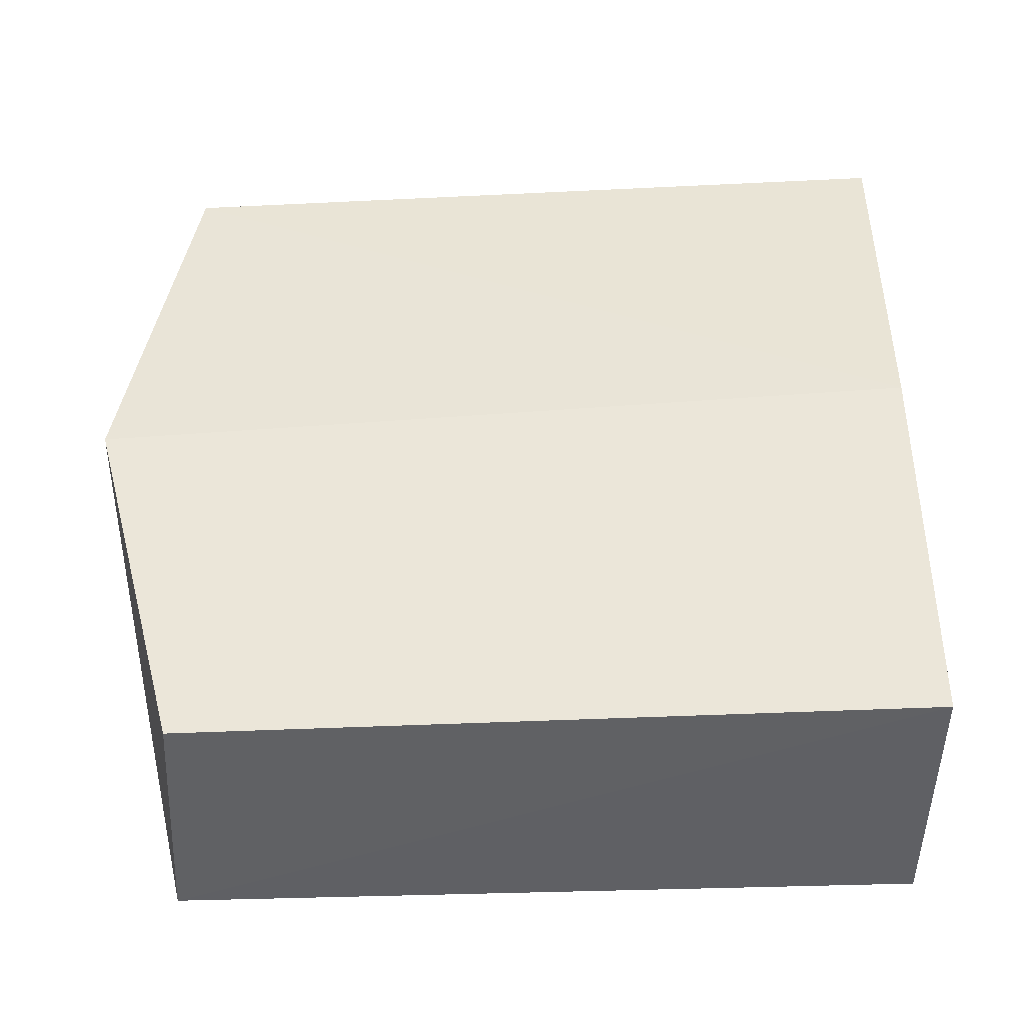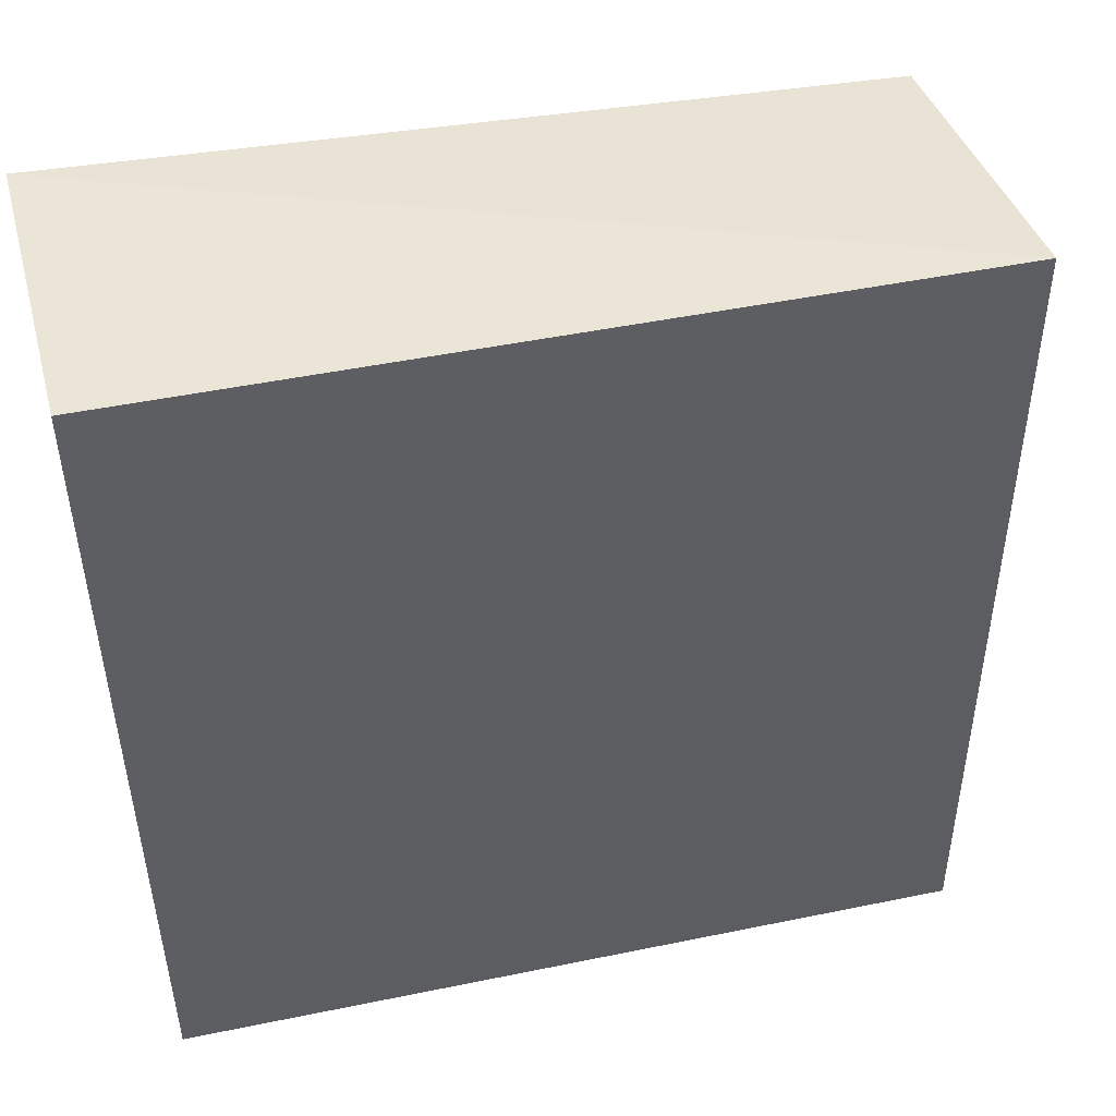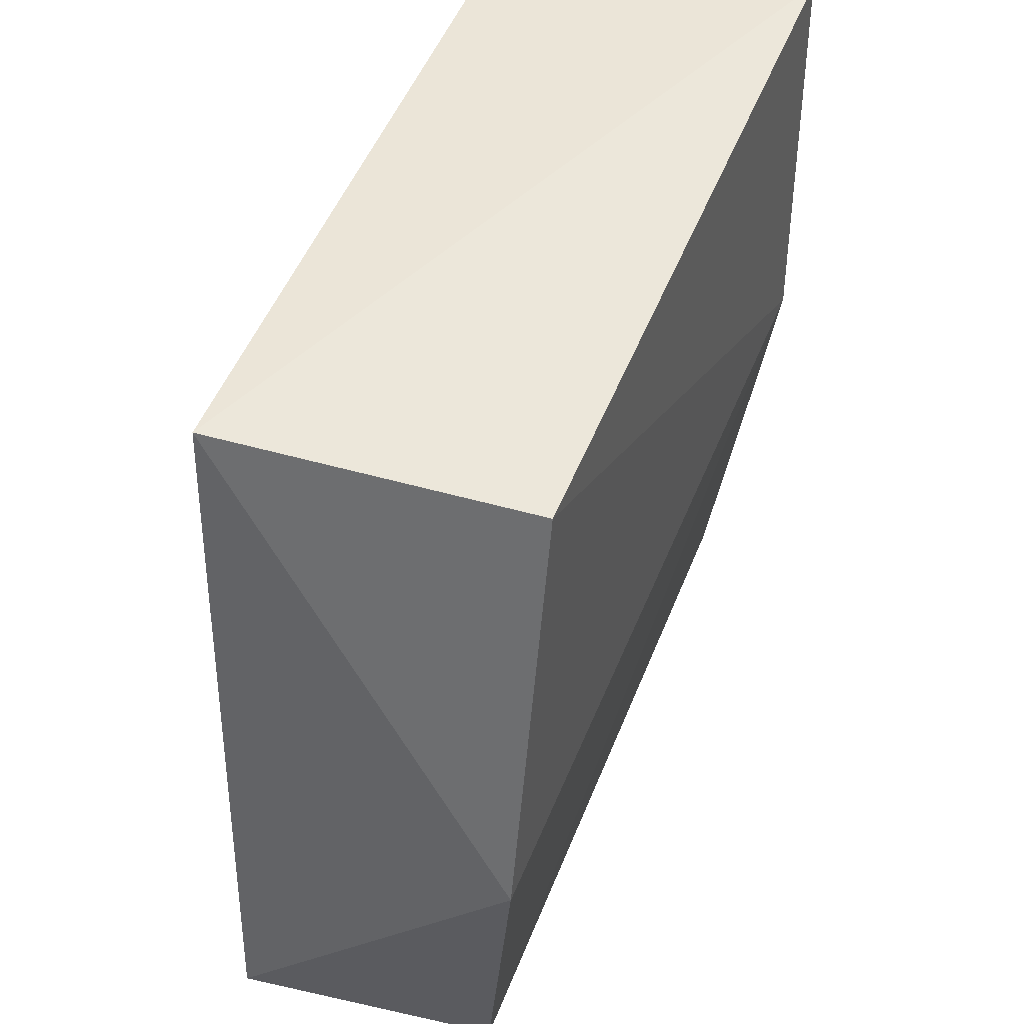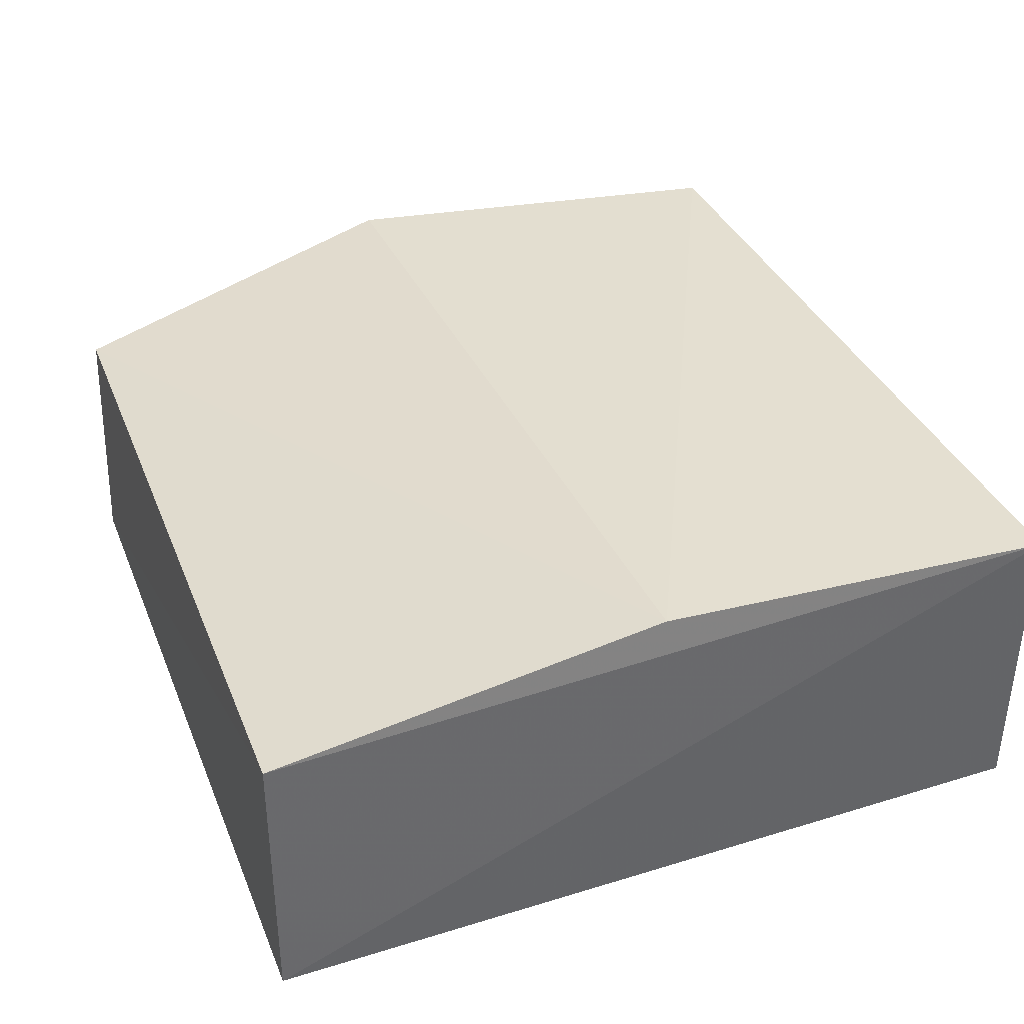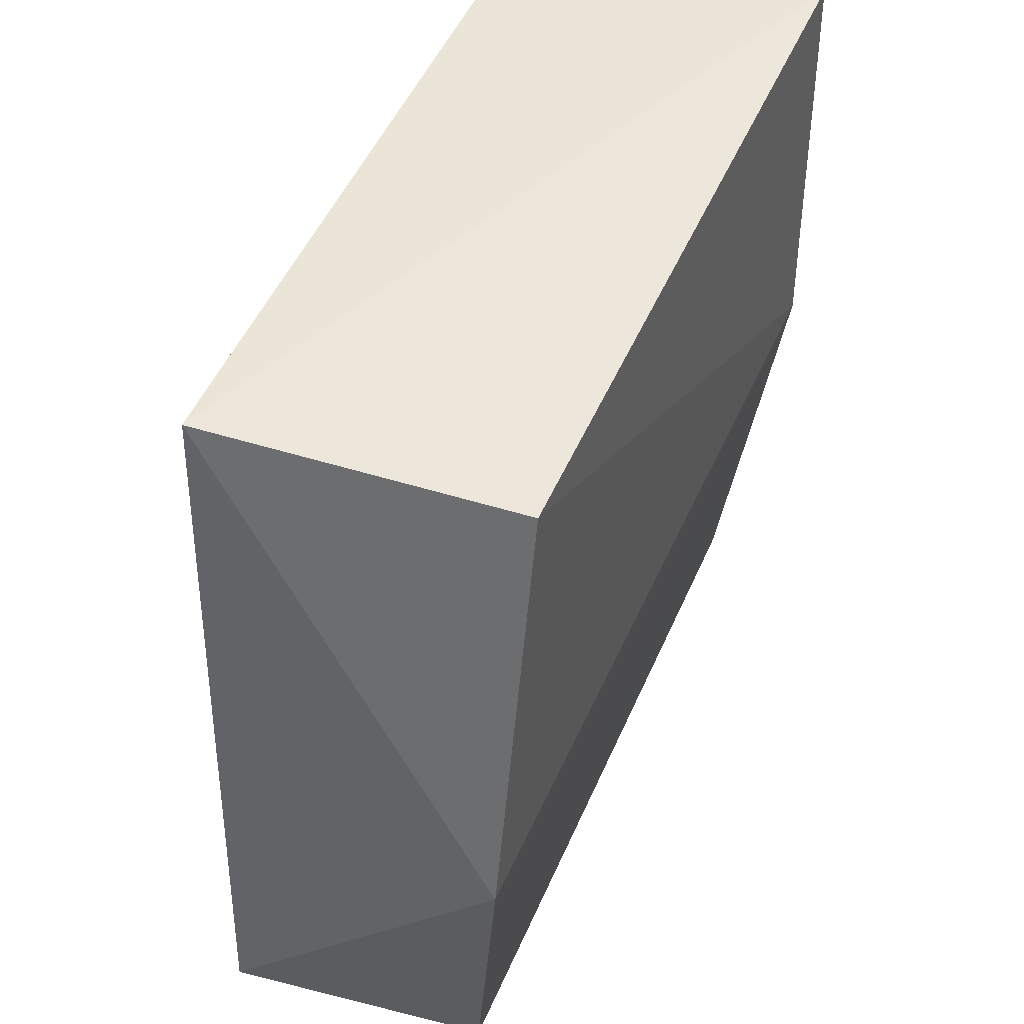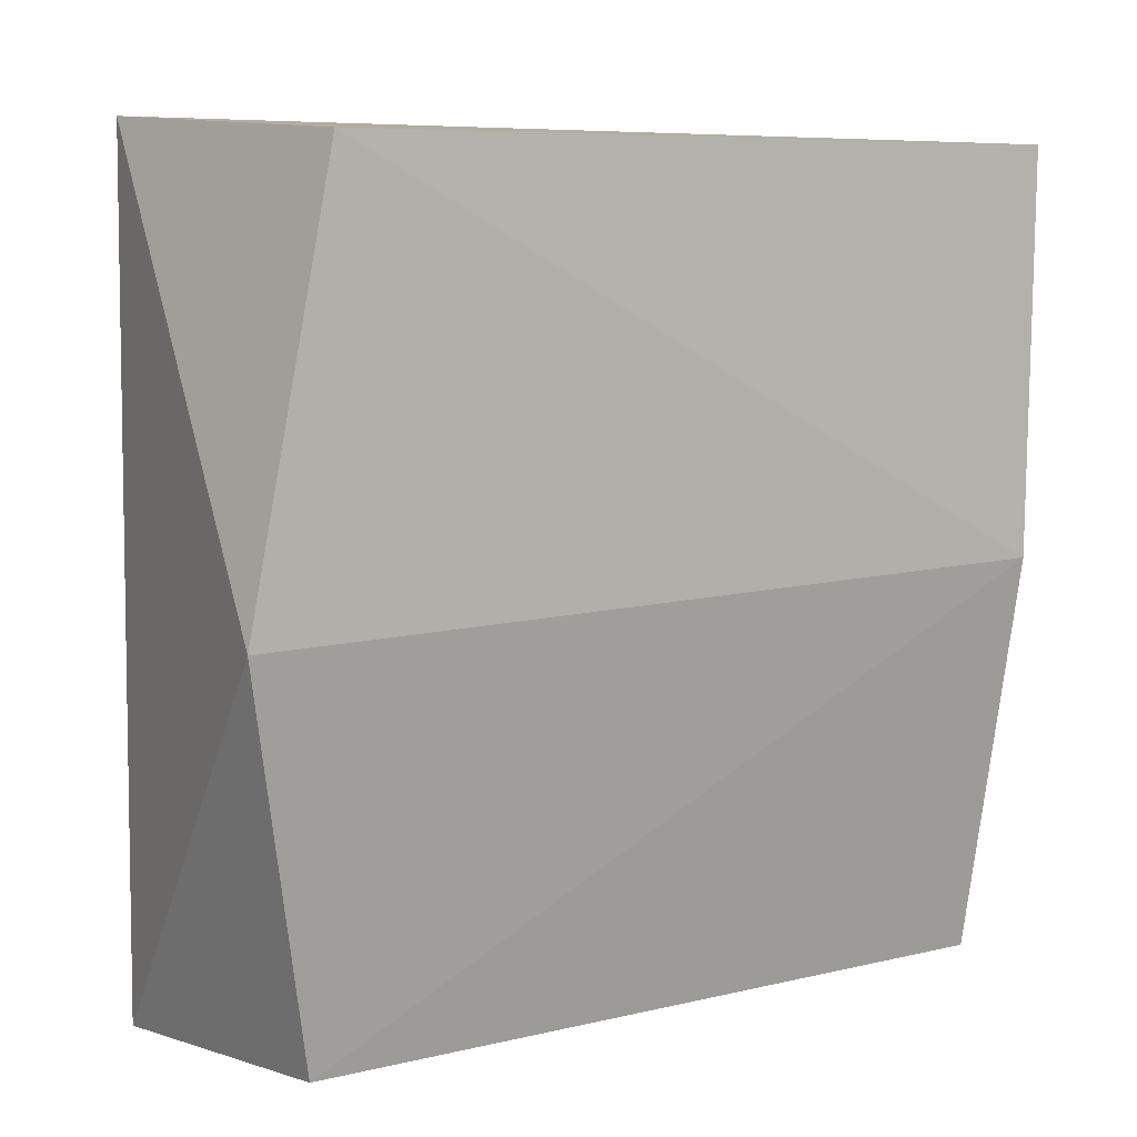
<metadata>
{"format":"obj","ext":"obj","renderer":"f3d","projection":"perspective","resolution":1024,"background":"white","views":[{"elev":44.3,"azim":-1.8,"up":"+Z"},{"elev":45.7,"azim":167.1,"up":"+Y"},{"elev":44.7,"azim":-71.2,"up":"+Y"},{"elev":37.9,"azim":69.5,"up":"+Z"},{"elev":44.6,"azim":-69.5,"up":"+Y"},{"elev":6.0,"azim":-39.1,"up":"+Y"}]}
</metadata>
<code>
v 0.1738 -0.1768 0.1284
v 0.1735 -0.1771 0.009355
v 0.183 0.1493 0.1541
v -0.1463 0.1434 0.1473
v -0.1489 -0.1786 0.01279
v 0.1787 0.1523 0.02174
v 0.176 -0.01391 0.1564
v -0.1429 -0.1754 0.122
v -0.1553 0.153 0.02438
v -0.1792 -0.02368 0.1441
f 1 2 3
f 5 2 1
f 6 3 2
f 7 1 3
f 7 3 4
f 8 5 1
f 8 1 7
f 9 4 3
f 9 3 6
f 9 6 2
f 9 2 5
f 10 8 7
f 10 7 4
f 10 4 9
f 10 9 5
f 10 5 8

</code>
